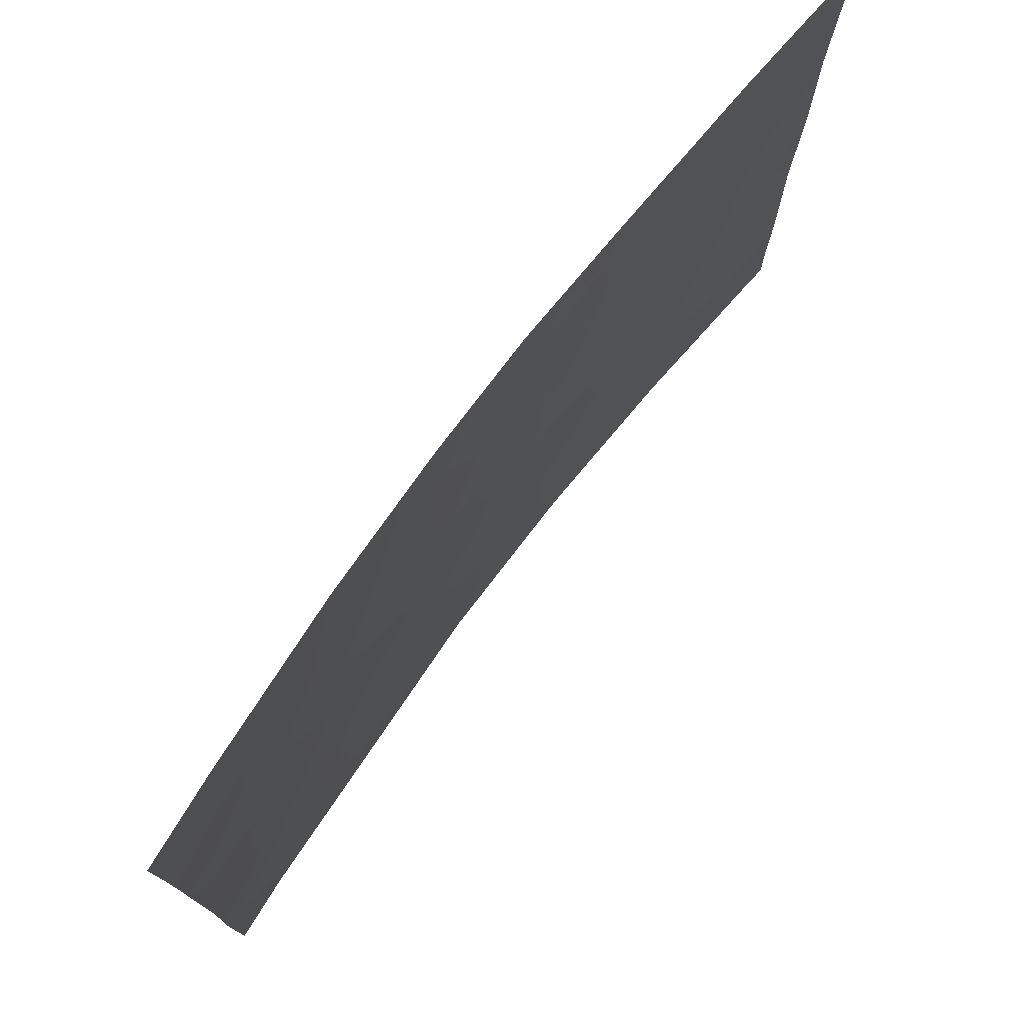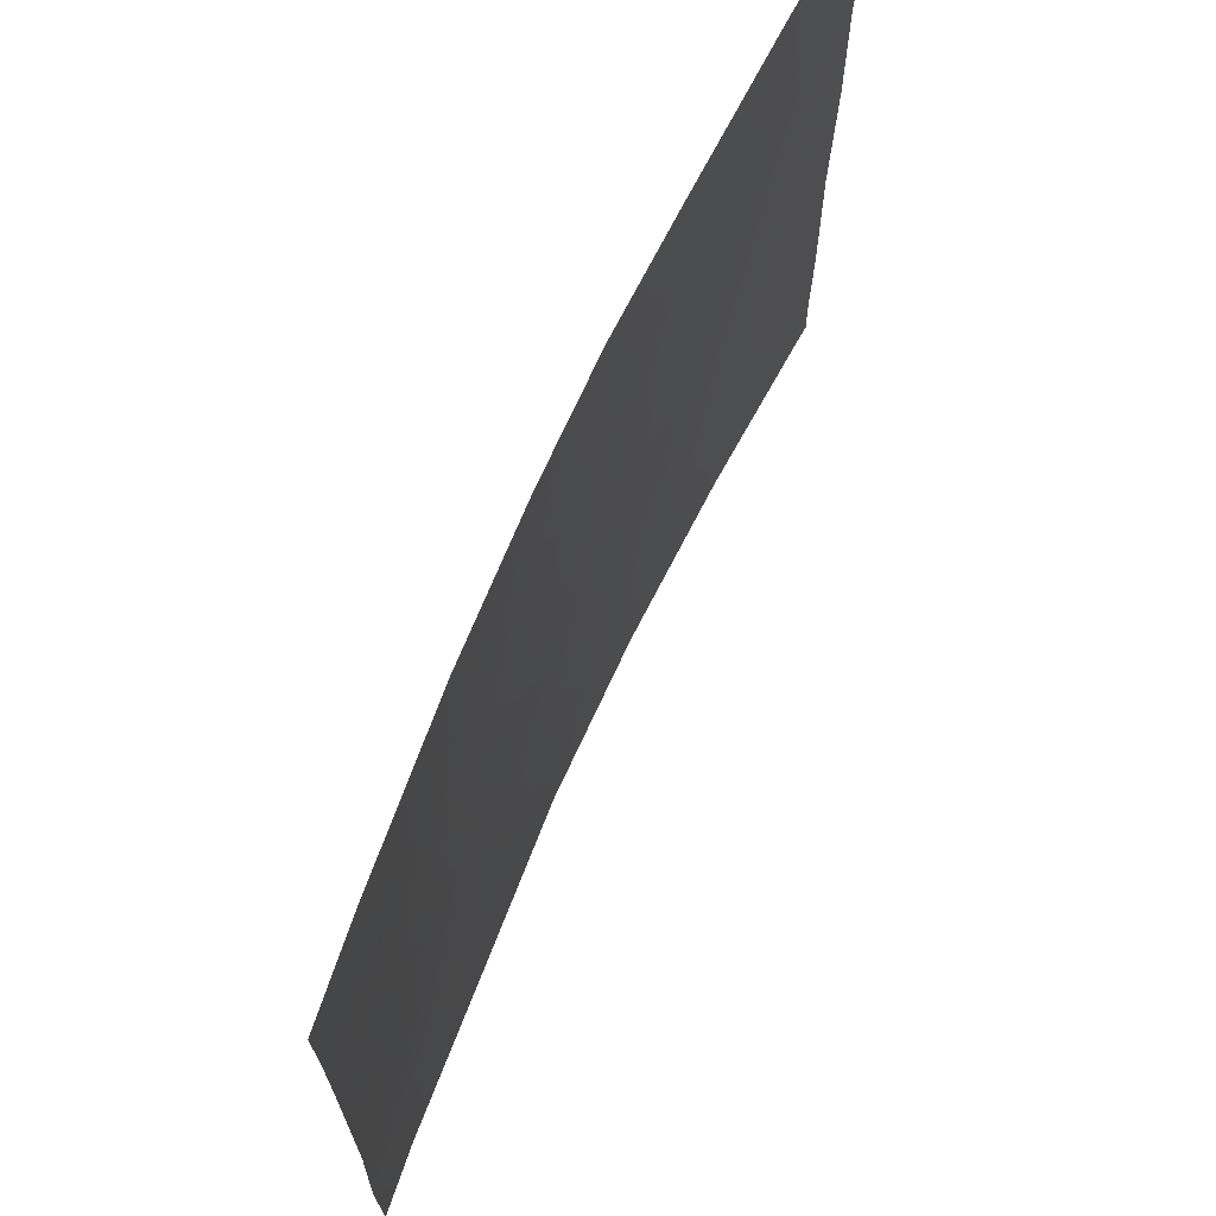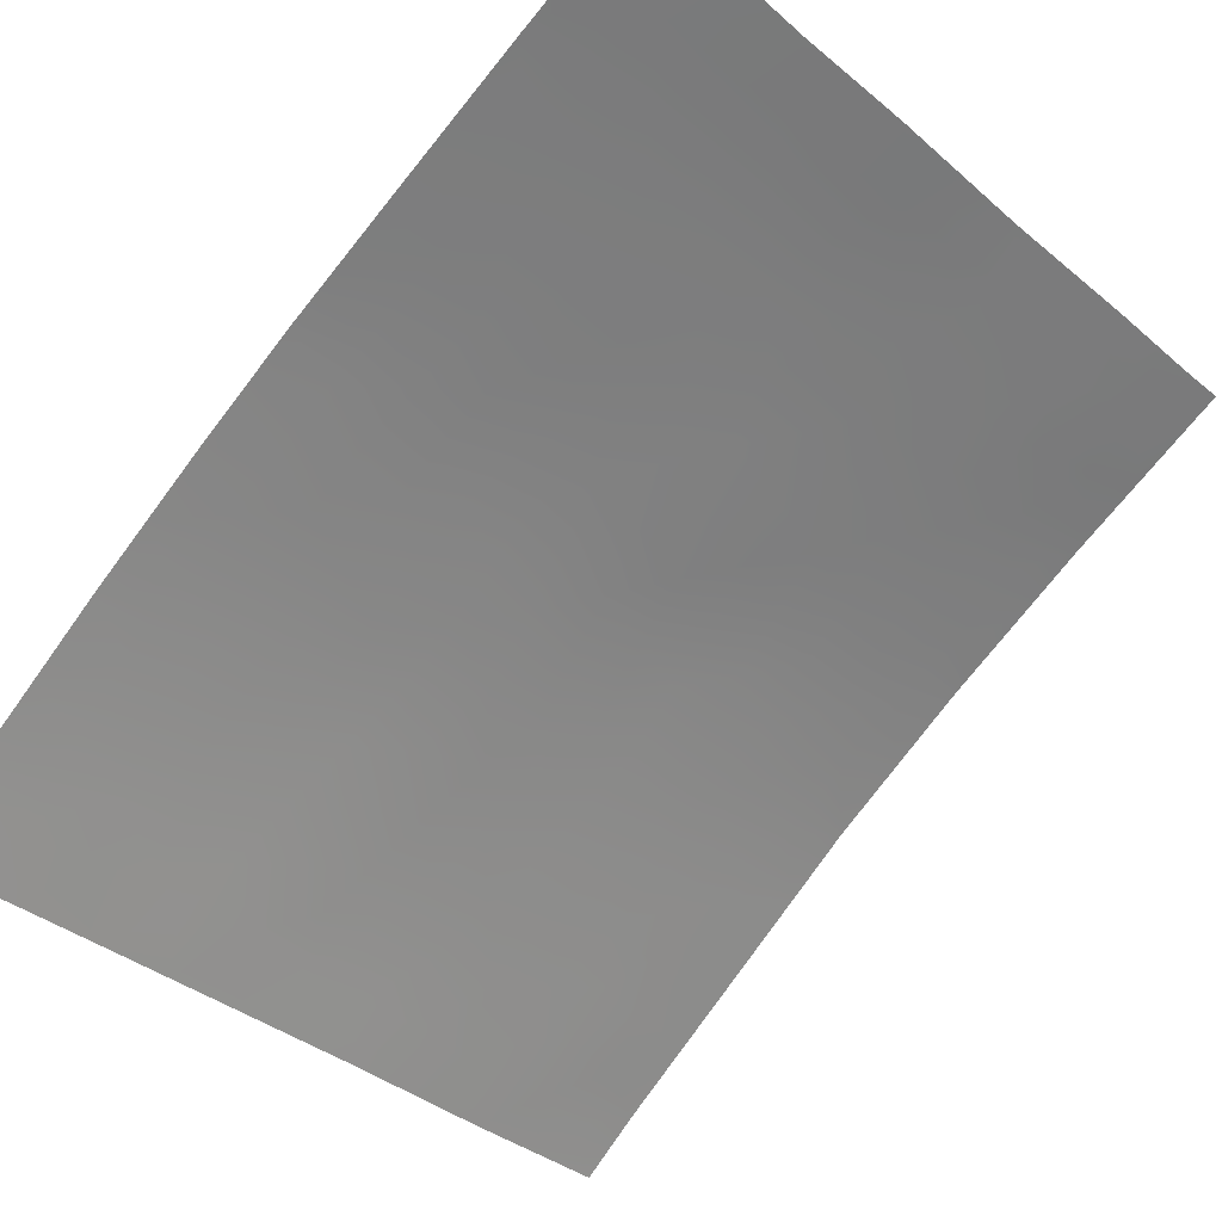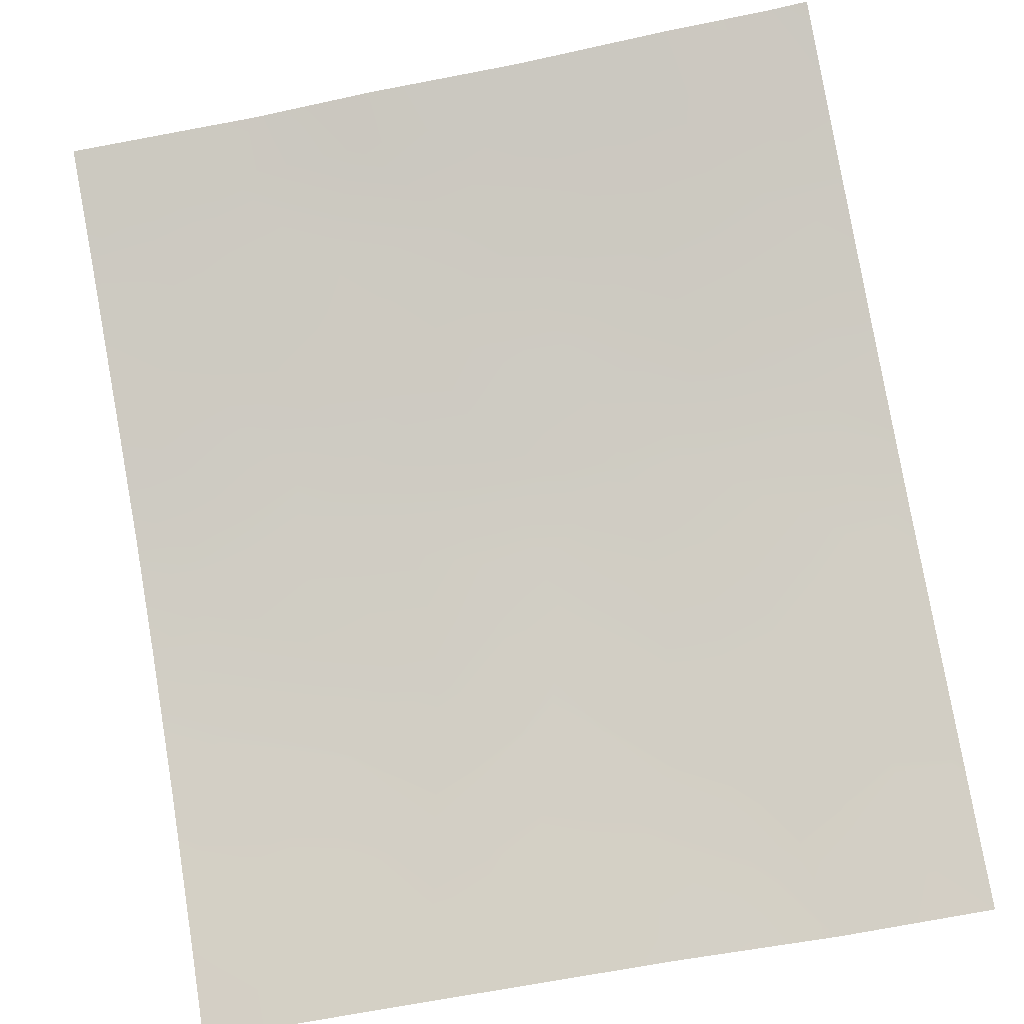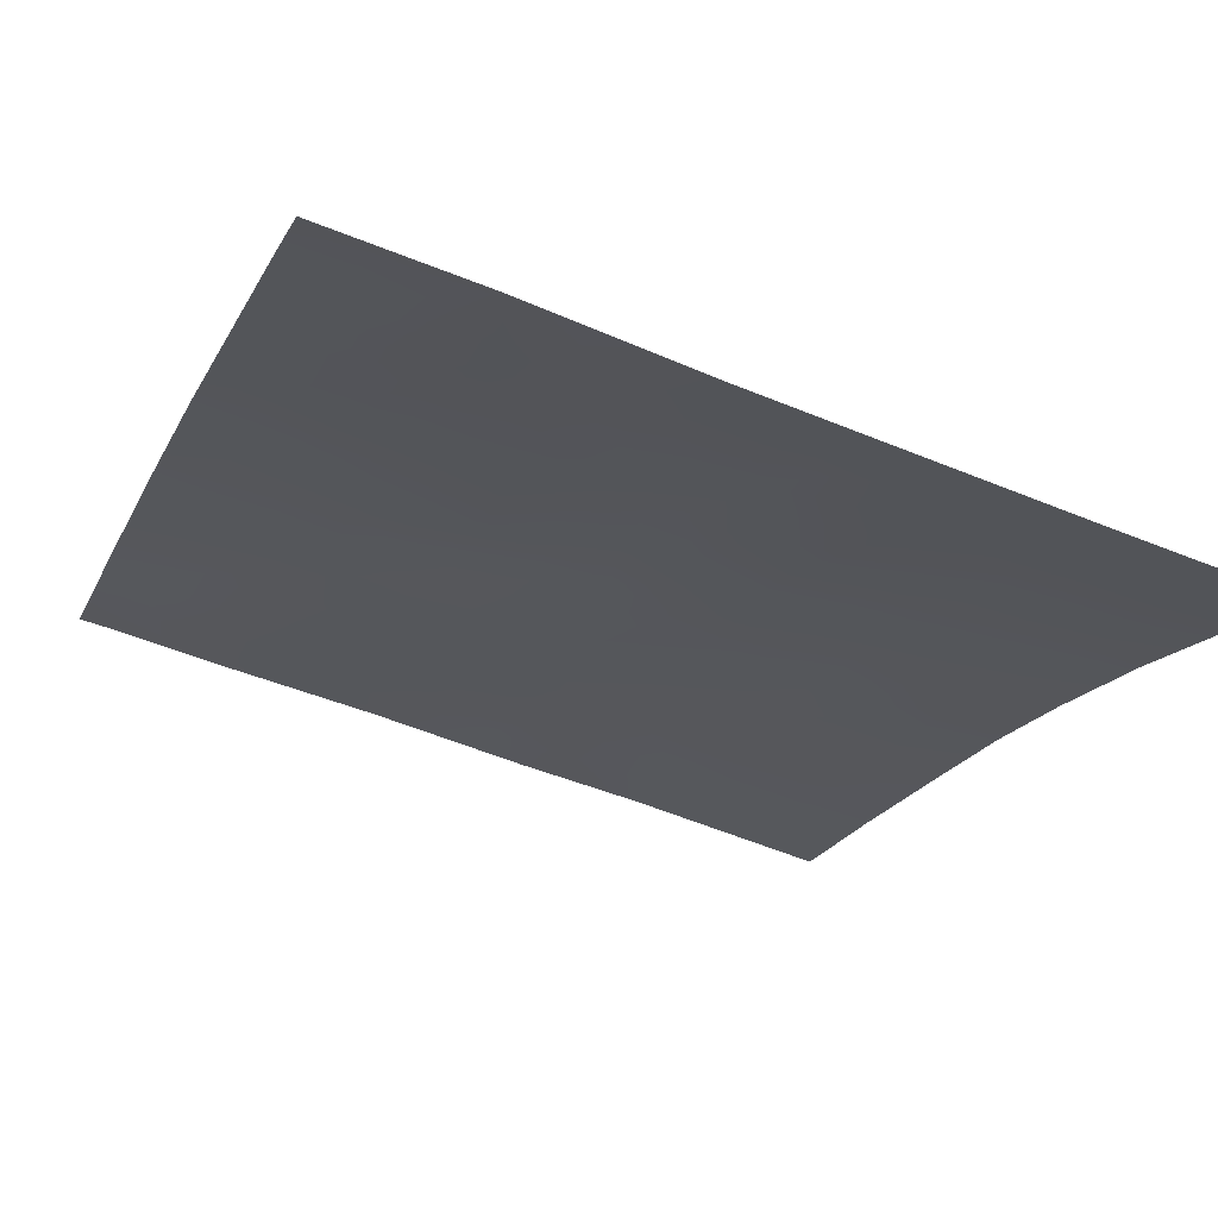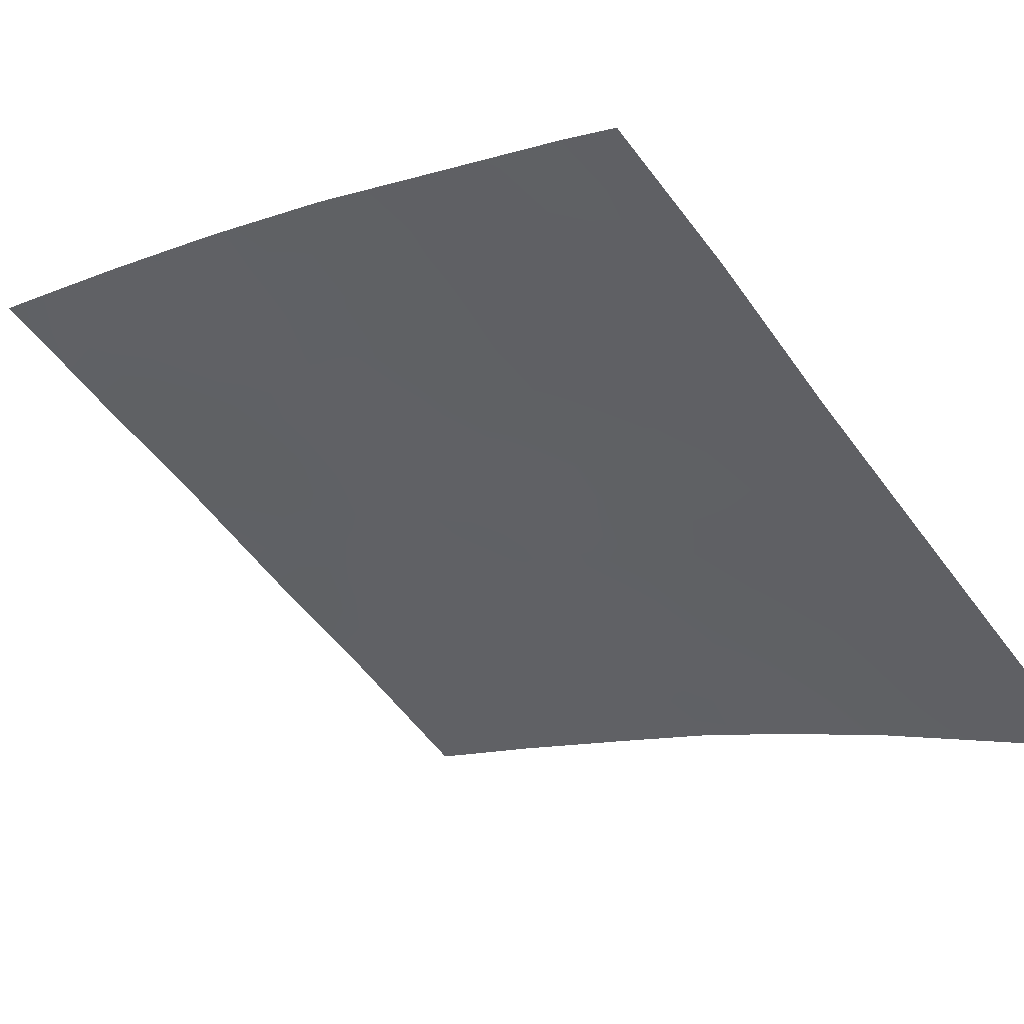
<metadata>
{"format":"obj","ext":"obj","renderer":"f3d","projection":"perspective","resolution":1024,"background":"white","views":[{"elev":77.0,"azim":-18.8,"up":"+Z"},{"elev":70.7,"azim":-31.7,"up":"+Z"},{"elev":-36.4,"azim":42.7,"up":"+Y"},{"elev":-65.7,"azim":101.9,"up":"+Y"},{"elev":-54.0,"azim":-113.1,"up":"+Y"},{"elev":-55.4,"azim":-143.7,"up":"+Y"}]}
</metadata>
<code>
v -24.38 35.66 -41.63
v -19.21 38.72 -50
v -19.61 38.5 -50
v -19.22 38.72 -49.39
v -26.22 34.4 -38
v -26.99 33.88 -39.72
v -25.52 34.94 -45.02
v -24.97 35.3 -48.39
v -21.71 37.31 -50
v -26.07 34.53 -41.5
v -30.97 30.72 -39.48
v -31.1 30.72 -47.71
v -21.67 37.31 -47.72
v -23.89 35.96 -44.53
v -22.18 37.02 -43.74
v -24.4 35.68 -46.56
v -29.71 31.81 -44.25
v -31.02 30.72 -45.22
v -20.76 37.83 -39.96
v -22.12 37.03 -41.24
v -28.56 32.7 -42.94
v -26.54 34.22 -45.26
v -19.21 38.72 -47.7
v -20.45 38.02 -46.59
v -28.15 32.99 -50
v -24.72 35.41 -38
v -26.17 34.49 -50
v -27.81 33.28 -46.75
v -30.98 30.72 -40.75
v -31 30.72 -43.23
v -30.98 30.72 -38
v -29.9 31.61 -38
v -30.28 31.39 -50
v -26.8 34.02 -43.46
v -27.7 33.38 -41.41
v -20.58 37.96 -44.4
v -23.14 36.38 -38
v -30.21 31.37 -42.65
v -29.35 32.08 -40.92
v -27.96 33.14 -38
v -20.71 37.89 -42.17
v -21 37.66 -38
v -19.16 38.72 -38
v -19.17 38.72 -38.47
v -19.22 38.72 -41.02
v -19.24 38.72 -45.33
v -24.08 35.88 -50
v -19.2 38.72 -42.93
v -31.1 30.72 -50
v -23.77 36.07 -50
v -25.05 35.23 -43.09
v -23.22 36.4 -48.16
v -25.35 35 -39.77
v -23.59 36.15 -42.35
v -28.66 32.62 -39.68
v -26.89 33.95 -48.37
v -22.72 36.69 -46.03
v -26.04 34.56 -46.76
v -23.61 36.11 -40.01
v -28.24 32.97 -44.85
v -28.53 32.71 -48.52
v -20.66 37.91 -50
v -20.87 37.78 -49.1
v -22.96 36.55 -47.1
v -22.38 36.89 -47.91
v -30.36 31.27 -44.78
v -30.38 31.27 -45.86
v -29.68 31.84 -45.3
v -19.86 38.36 -45.98
v -19.89 38.35 -44.84
v -20.51 37.99 -45.51
v -20.1 38.21 -48.36
v -19.81 38.38 -46.96
v -27.16 33.74 -50
v -26.5 34.24 -49.18
v -27.46 33.52 -49.2
v -27.47 33.54 -45.1
v -27.26 33.69 -45.97
v -21.1 37.65 -47.16
v -20.99 37.7 -48.12
v -30.99 30.72 -41.99
v -30.39 31.21 -41.63
v -31.06 30.72 -46.47
v -30.44 31.16 -38
v -30.97 30.72 -38.74
v -23.57 36.18 -46.33
v -23.32 36.32 -45.27
v -24.14 35.82 -45.56
v -27.34 33.63 -40.57
v -26.88 33.96 -41.49
v -26.53 34.21 -40.61
v -24.91 35.3 -40.66
v -25.72 34.76 -40.62
v -25.27 35.07 -41.48
v -21.98 37.13 -46.8
v -21.88 37.19 -45.62
v -28.34 32.86 -38.84
v -27.81 33.26 -39.69
v -27.47 33.52 -38.85
v -21.76 37.27 -48.72
v -28.93 32.37 -38
v -29.06 32.31 -48.1
v -28.1 33.07 -42.2
v -27.73 33.32 -43.17
v -27.25 33.7 -42.38
v -24.89 35.33 -42.25
v -24.31 35.69 -42.78
v -24.07 35.87 -48.32
v -23.81 36.04 -47.35
v -24.65 35.52 -47.51
v -19.94 38.3 -49.21
v -19.22 38.72 -48.54
v -20.08 38.19 -38
v -20.05 38.22 -38.42
v -20.84 37.76 -38.97
v -19.99 38.26 -39.3
v -29.75 31.77 -43.4
v -29.11 32.28 -43.63
v -29.34 32.08 -42.74
v -21.66 37.28 -38.71
v -21.78 37.22 -39.51
v -19.19 38.72 -39.74
v -19.98 38.28 -40.43
v -22.07 37.02 -38
v -22.52 36.76 -38.77
v -25.27 35.09 -44.06
v -25.85 34.67 -43.28
v -26.1 34.52 -44.26
v -19.21 38.72 -41.97
v -19.97 38.3 -41.54
v -19.95 38.31 -42.58
v -22.83 36.6 -40.69
v -23.55 36.16 -41.21
v -22.84 36.6 -41.83
v -29.69 31.8 -41.83
v -28.9 32.44 -42.01
v -31.1 30.72 -48.86
v -30.6 31.13 -49.16
v -26.49 34.25 -46.05
v -25.75 34.77 -45.92
v -26.85 33.99 -44.51
v -25.2 35.13 -46.69
v -24.95 35.31 -45.77
v -22.15 37 -40.24
v -22.76 36.63 -39.66
v -19.23 38.72 -46.51
v -21.18 37.61 -45.06
v -21.16 37.61 -46.13
v -19.22 38.72 -44.13
v -19.91 38.33 -43.69
v -28.39 32.82 -49.22
v -27.81 33.25 -48.38
v -27.41 33.57 -47.59
v -28.38 32.84 -47.63
v -24.18 35.77 -40.69
v -24.52 35.53 -39.85
v -28.91 32.45 -45.63
v -28.99 32.38 -44.59
v -25.12 35.18 -50
v -25.51 34.93 -49.2
v -28.69 32.61 -46.63
v -24.69 35.46 -44.81
v -27.09 33.77 -38
v -26.62 34.13 -38.86
v -28.91 32.43 -40.45
v -28.15 33.03 -40.5
v -28.5 32.75 -41.27
v -24.49 35.61 -49.21
v -26.4 34.3 -42.42
v -31.01 30.72 -44.22
v -30.34 31.28 -43.76
v -26.9 33.94 -46.78
v -21.42 37.47 -42.9
v -21.32 37.53 -44.02
v -20.66 37.92 -43.28
v -22.74 36.69 -50
v -24.47 35.59 -43.81
v -21.45 37.42 -40.61
v -25.58 34.86 -42.34
v -26.16 34.45 -39.74
v -25.8 34.69 -38.88
v -30.44 31.16 -40.02
v -23.69 36.08 -43.46
v -23.08 36.46 -44.17
v -22.91 36.57 -43.02
v -25 35.23 -38.91
v -25.47 34.91 -38
v -22.51 36.82 -44.93
v -21.82 37.23 -44.68
v -23.36 36.26 -38.91
v -22.15 37.02 -42.42
v -23.93 35.9 -38
v -24.18 35.76 -38.96
v -25.95 34.61 -48.26
v -30.04 31.51 -40.88
v -21.43 37.45 -41.72
v -20.72 37.87 -41.05
v -26.49 34.24 -47.57
v -25.52 34.92 -47.56
v -28.35 32.87 -43.88
v -27.55 33.47 -44.15
v -29.17 32.23 -48.94
v -29.21 32.19 -50
v -28.1 33.07 -45.82
v -29.91 31.66 -49.13
v -30.14 31.48 -47.4
v -29.26 32.16 -47.36
v -30.48 31.2 -48.35
v -29.7 31.81 -48.15
v -29.64 31.89 -46.43
v -30.47 31.21 -46.76
v -20.23 38.14 -47.54
v -29.23 32.16 -38.93
v -30.13 31.41 -39.07
v -22.45 36.87 -49.24
v -29.62 31.84 -39.89
v -23.43 36.27 -49.38
f 3 2 4
f 62 111 63
f 64 65 95
f 66 67 68
f 69 70 71
f 72 23 212
f 74 75 76
f 77 204 78
f 212 79 80
f 81 38 82
f 84 85 214
f 86 87 88
f 89 90 91
f 92 93 94
f 97 98 99
f 63 80 100
f 97 101 213
f 103 104 105
f 106 107 1
f 108 109 110
f 112 72 111
f 42 114 113
f 115 116 114
f 117 118 119
f 115 120 121
f 122 116 123
f 124 125 120
f 126 127 128
f 129 130 131
f 132 133 134
f 135 119 136
f 12 137 208
f 139 140 22
f 22 128 141
f 142 143 140
f 144 145 132
f 73 146 69
f 147 148 71
f 149 150 70
f 151 76 152
f 155 156 92
f 157 158 68
f 159 168 160
f 143 88 162
f 163 99 164
f 166 165 167
f 168 47 217
f 105 169 90
f 170 66 171
f 117 38 171
f 172 139 78
f 173 174 175
f 176 9 215
f 100 65 215
f 126 162 177
f 121 144 178
f 179 106 94
f 164 180 181
f 183 184 185
f 109 64 86
f 8 168 108
f 186 187 181
f 188 96 189
f 125 190 145
f 91 93 180
f 95 79 148
f 166 89 98
f 183 107 177
f 175 150 131
f 134 185 191
f 192 193 190
f 156 193 186
f 194 75 160
f 87 188 184
f 127 179 169
f 196 197 178
f 155 1 133
f 110 142 199
f 196 191 173
f 130 123 197
f 200 201 104
f 174 189 147
f 135 195 82
f 103 167 136
f 158 200 118
f 77 141 201
f 9 62 63
f 62 3 111
f 57 64 95
f 64 52 65
f 95 65 13
f 17 66 68
f 66 18 67
f 68 67 210
f 24 69 71
f 69 46 70
f 71 70 36
f 212 73 24
f 25 74 76
f 74 27 75
f 76 75 56
f 22 77 78
f 77 60 204
f 78 204 28
f 72 212 80
f 212 24 79
f 80 79 13
f 29 81 82
f 81 30 38
f 18 83 67
f 83 12 211
f 32 84 214
f 84 31 85
f 16 86 88
f 86 57 87
f 88 87 14
f 6 89 91
f 89 35 90
f 91 90 10
f 1 92 94
f 92 53 93
f 94 93 10
f 57 95 96
f 40 97 99
f 97 55 98
f 99 98 6
f 9 63 100
f 63 72 80
f 100 80 13
f 55 97 213
f 97 40 101
f 213 101 32
f 35 103 105
f 103 21 104
f 105 104 34
f 106 51 107
f 1 107 54
f 8 108 110
f 108 52 109
f 110 109 16
f 4 111 3
f 4 112 111
f 112 23 72
f 44 43 114
f 113 114 43
f 42 115 114
f 115 19 116
f 114 116 44
f 38 117 119
f 117 17 118
f 119 118 21
f 19 115 121
f 115 42 120
f 45 122 123
f 122 44 116
f 123 116 19
f 42 124 120
f 124 37 125
f 120 125 121
f 7 126 128
f 126 51 127
f 128 127 34
f 48 129 131
f 129 45 130
f 131 130 41
f 20 132 134
f 132 59 133
f 134 133 54
f 39 135 136
f 135 38 119
f 136 119 21
f 137 49 138
f 33 138 49
f 139 58 140
f 22 140 7
f 22 7 128
f 141 128 34
f 58 142 140
f 142 16 143
f 140 143 7
f 20 144 132
f 144 121 145
f 132 145 59
f 24 73 69
f 73 23 146
f 69 146 46
f 36 147 71
f 147 96 148
f 71 148 24
f 46 149 70
f 149 48 150
f 70 150 36
f 151 25 76
f 152 76 56
f 56 153 152
f 152 154 61
f 1 155 92
f 155 59 156
f 92 156 53
f 157 60 158
f 68 158 17
f 27 159 160
f 159 47 168
f 160 168 8
f 7 143 162
f 143 16 88
f 162 88 14
f 5 163 164
f 163 40 99
f 164 99 6
f 55 216 165
f 165 216 39
f 35 166 167
f 166 55 165
f 167 165 39
f 50 217 47
f 35 105 90
f 105 34 169
f 90 169 10
f 30 170 171
f 170 18 66
f 171 66 17
f 17 117 171
f 171 38 30
f 28 172 78
f 172 58 139
f 78 139 22
f 41 173 175
f 173 15 174
f 175 174 36
f 50 176 217
f 9 100 215
f 100 13 65
f 51 126 177
f 126 7 162
f 177 162 14
f 19 121 178
f 178 144 20
f 10 179 94
f 179 51 106
f 94 106 1
f 5 164 181
f 164 6 180
f 181 180 53
f 29 182 11
f 54 183 185
f 183 14 184
f 185 184 15
f 16 109 86
f 109 52 64
f 86 64 57
f 168 217 108
f 52 108 217
f 53 186 181
f 186 26 187
f 181 187 5
f 15 188 189
f 188 57 96
f 121 125 145
f 125 37 190
f 145 190 59
f 6 91 180
f 91 10 93
f 180 93 53
f 96 95 148
f 95 13 79
f 148 79 24
f 55 166 98
f 166 35 89
f 98 89 6
f 14 183 177
f 183 54 107
f 177 107 51
f 41 175 131
f 175 36 150
f 131 150 48
f 20 134 191
f 134 54 185
f 191 185 15
f 37 192 190
f 192 26 193
f 190 193 59
f 53 156 186
f 156 59 193
f 186 193 26
f 8 194 160
f 194 56 75
f 160 75 27
f 14 87 184
f 87 57 188
f 184 188 15
f 34 127 169
f 127 51 179
f 169 179 10
f 20 196 178
f 196 41 197
f 178 197 19
f 198 58 172
f 153 172 28
f 59 155 133
f 133 1 54
f 8 110 199
f 110 16 142
f 199 142 58
f 41 196 173
f 196 20 191
f 173 191 15
f 56 194 198
f 194 8 199
f 198 194 199
f 41 130 197
f 130 45 123
f 197 123 19
f 21 200 104
f 200 60 201
f 104 201 34
f 36 174 147
f 174 15 189
f 147 189 96
f 38 135 82
f 135 39 195
f 82 195 29
f 21 103 136
f 103 35 167
f 136 167 39
f 17 158 118
f 158 60 200
f 118 200 21
f 60 77 201
f 77 22 141
f 201 141 34
f 61 102 202
f 202 205 203
f 151 203 25
f 63 111 72
f 204 157 161
f 154 161 207
f 208 205 209
f 202 203 151
f 28 204 161
f 204 60 157
f 161 157 210
f 217 215 52
f 61 154 102
f 154 28 161
f 206 12 208
f 61 202 151
f 33 205 138
f 206 210 211
f 210 207 161
f 209 206 208
f 205 33 203
f 154 207 102
f 208 138 205
f 209 205 202
f 206 207 210
f 207 206 209
f 102 209 202
f 61 151 152
f 211 12 206
f 153 28 154
f 68 210 157
f 211 67 83
f 211 210 67
f 152 153 154
f 207 209 102
f 208 137 138
f 198 172 153
f 56 198 153
f 214 213 32
f 212 23 73
f 198 199 58
f 216 214 182
f 11 214 85
f 182 214 11
f 216 182 195
f 55 213 216
f 39 216 195
f 217 176 215
f 52 215 65
f 216 213 214
f 182 29 195

</code>
